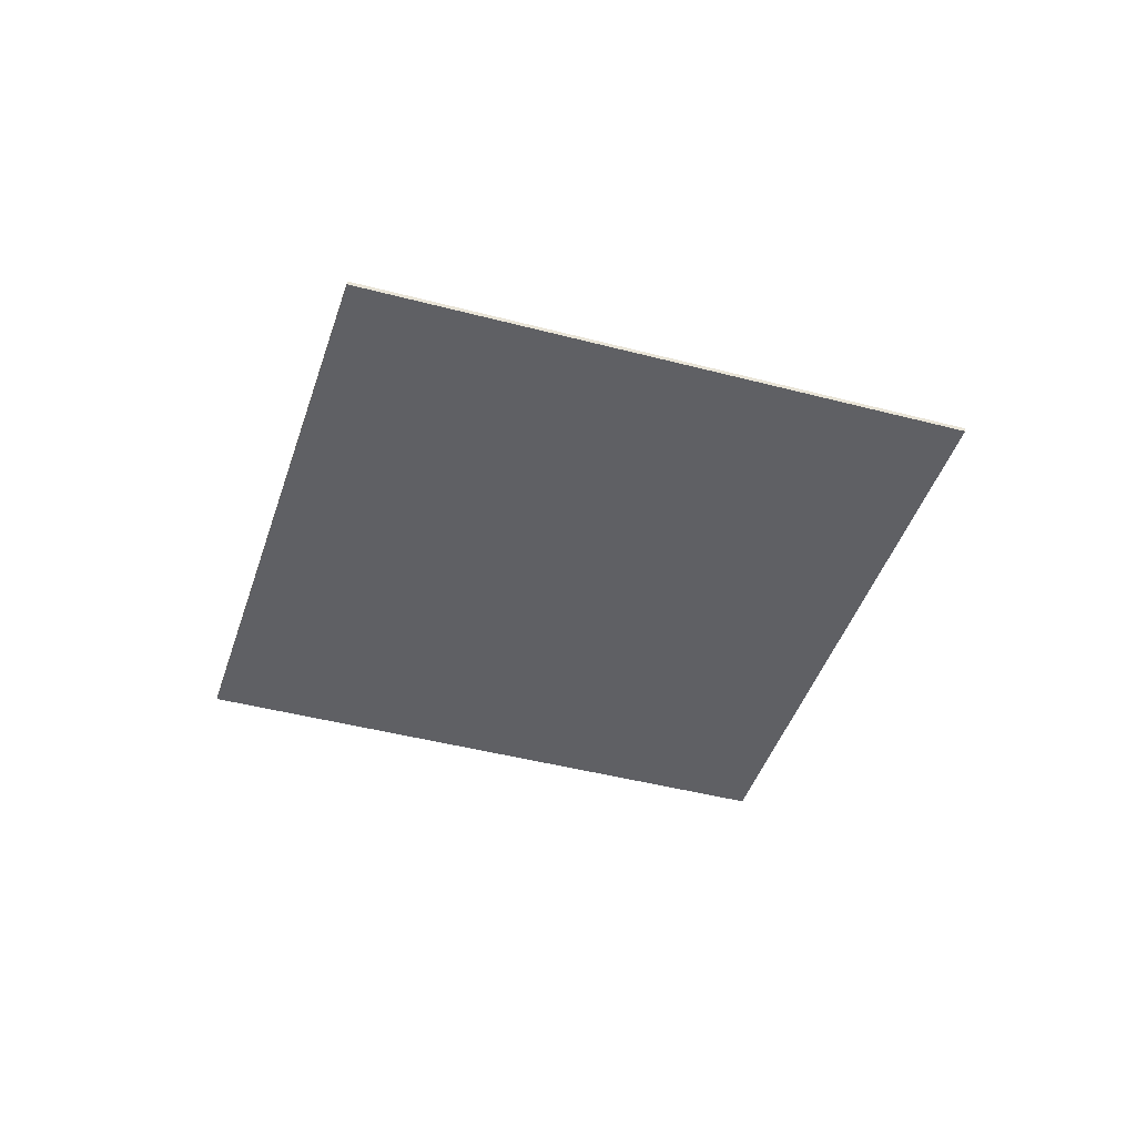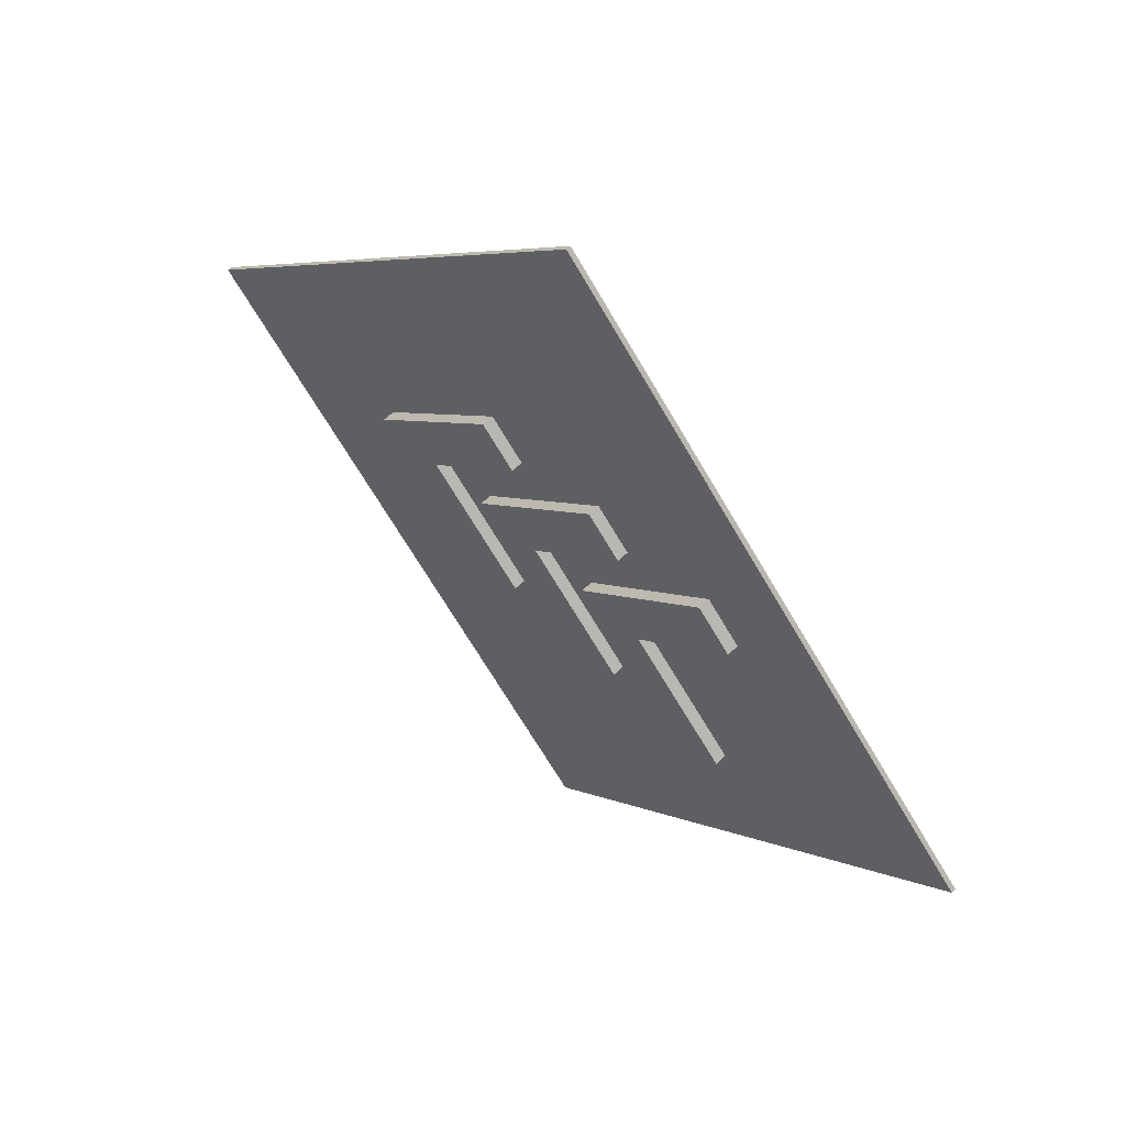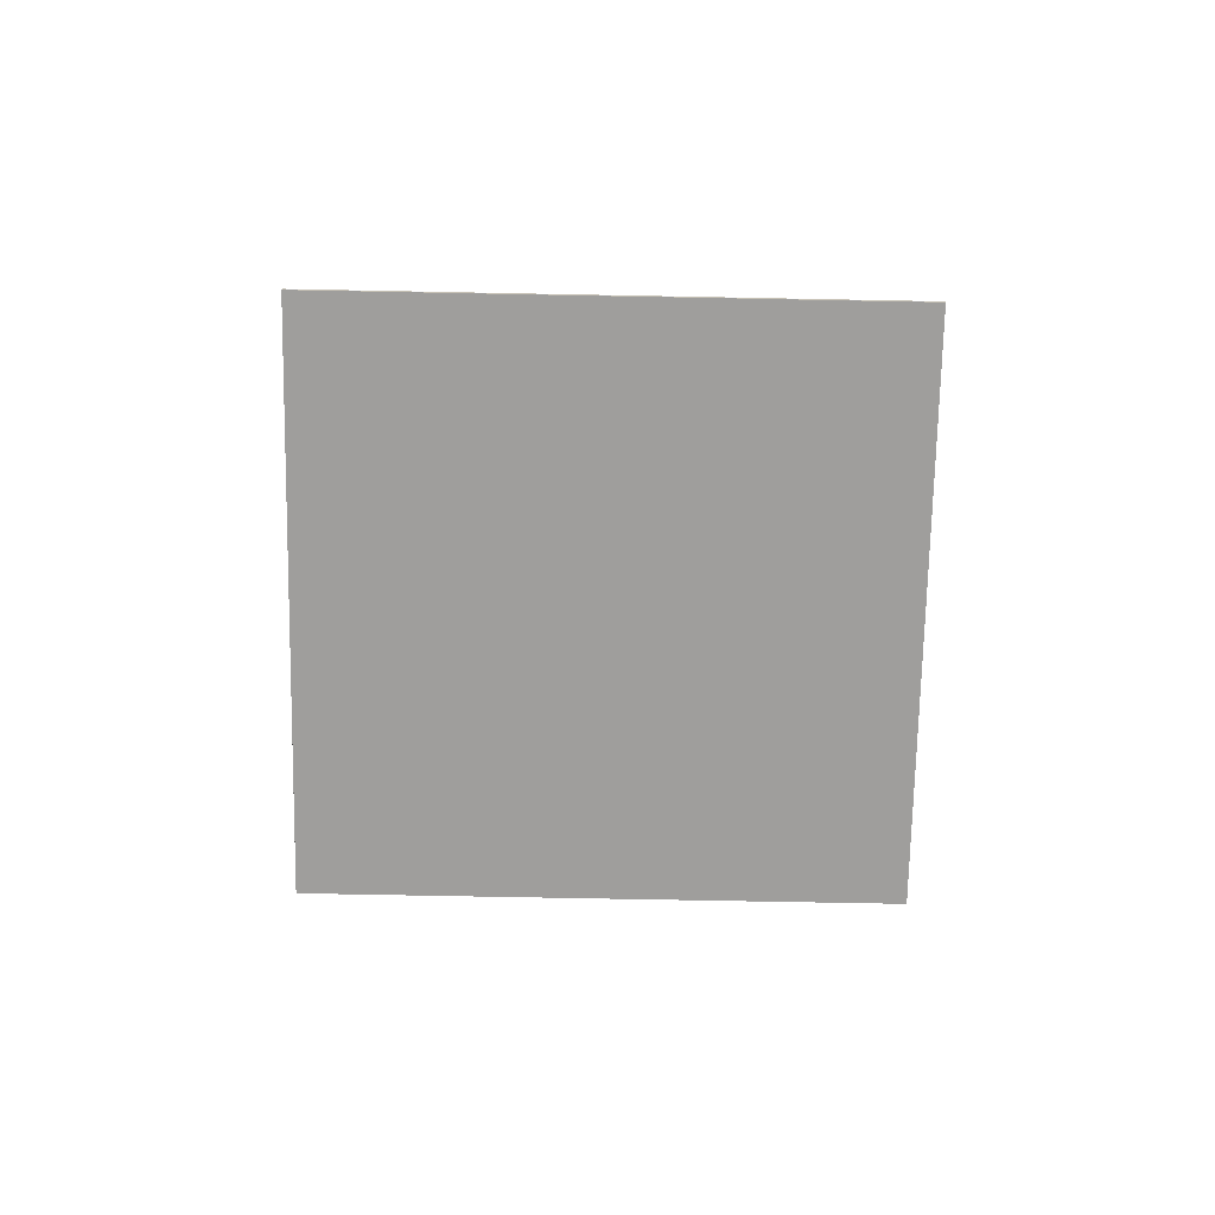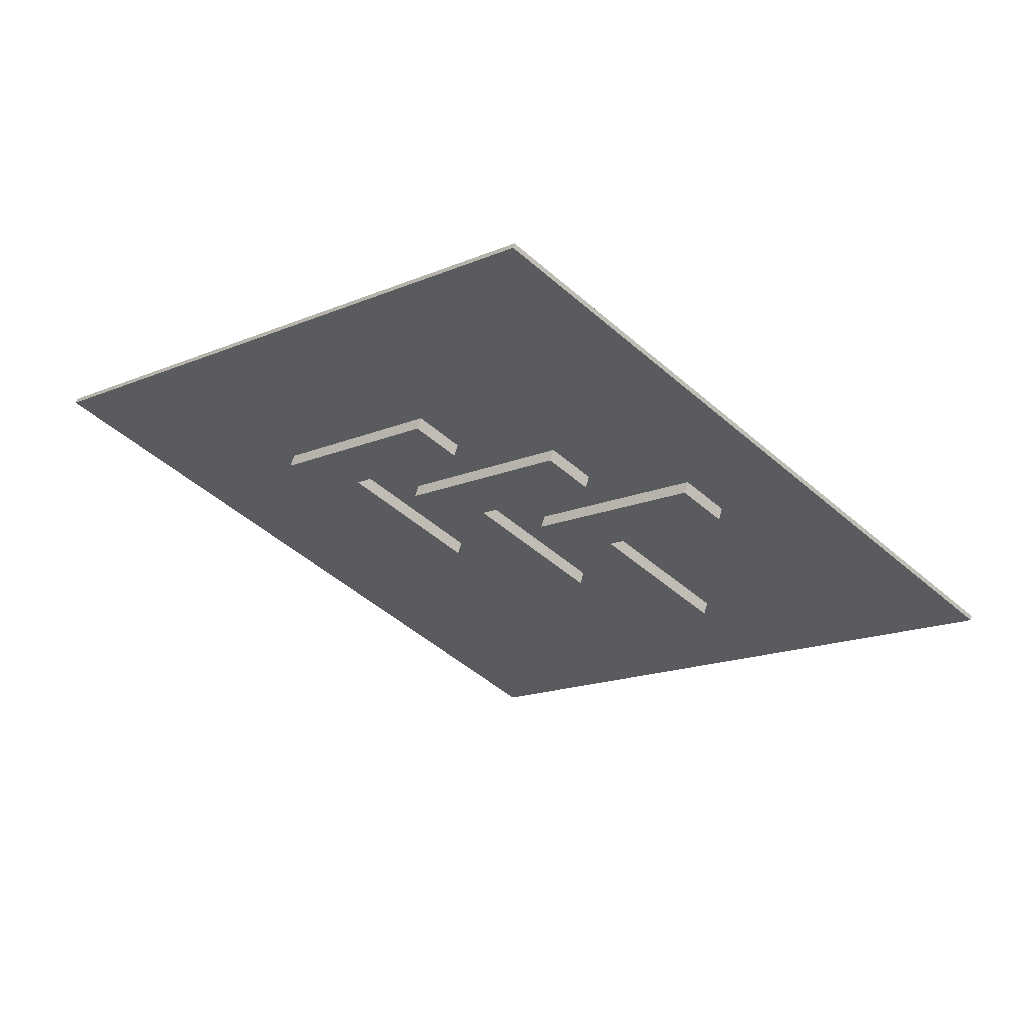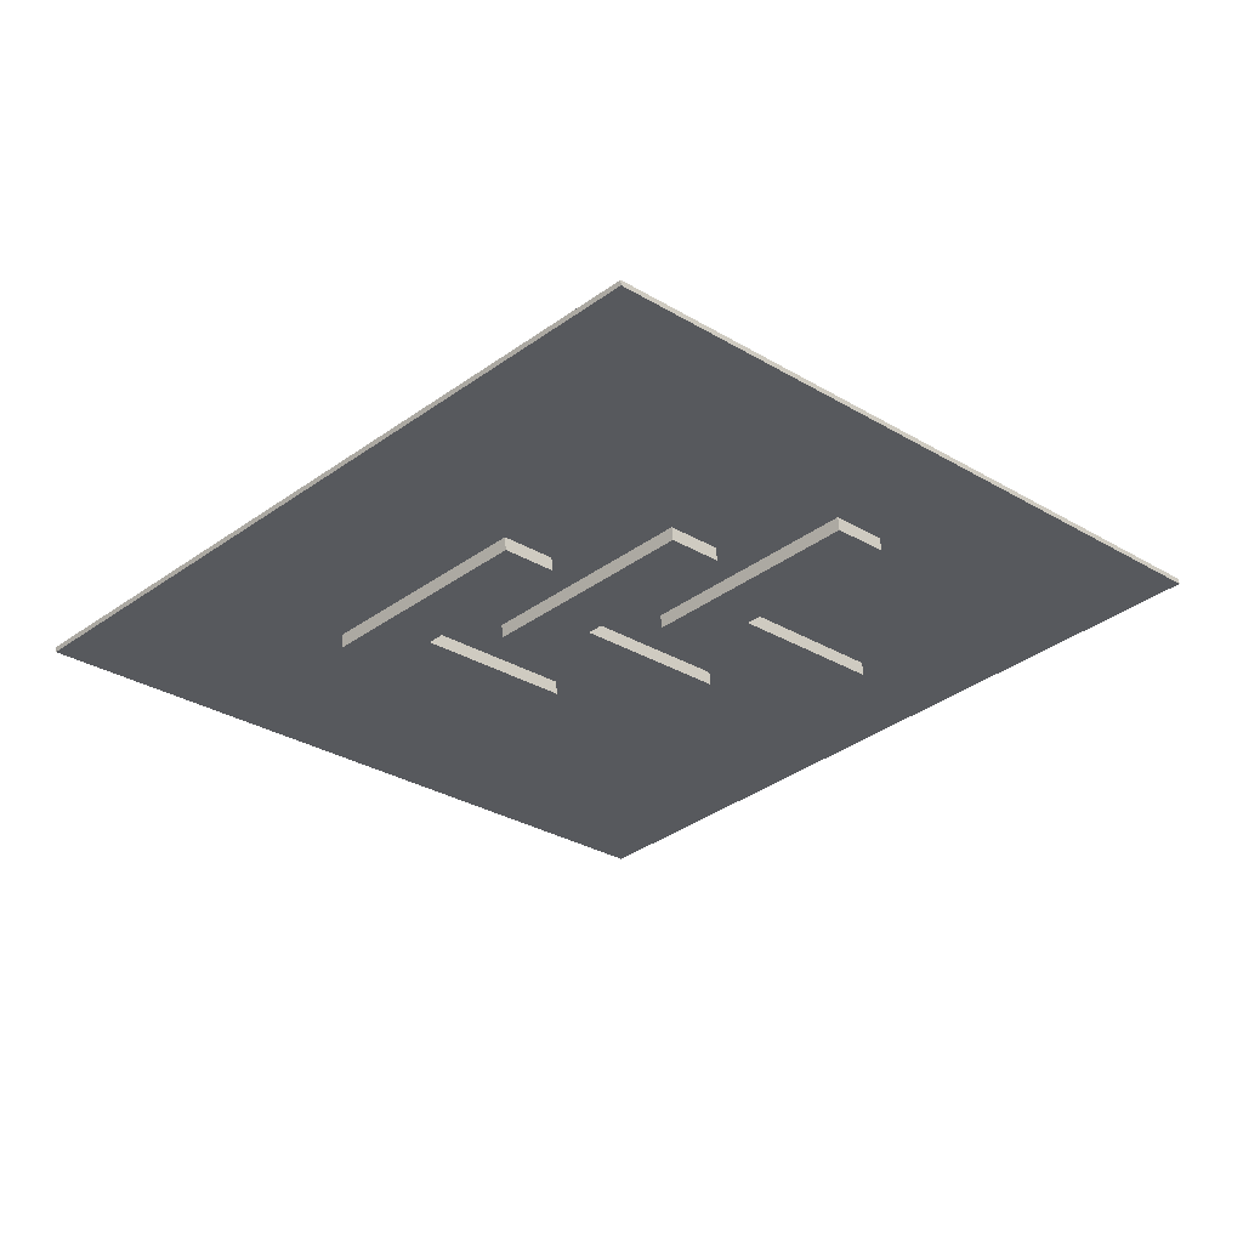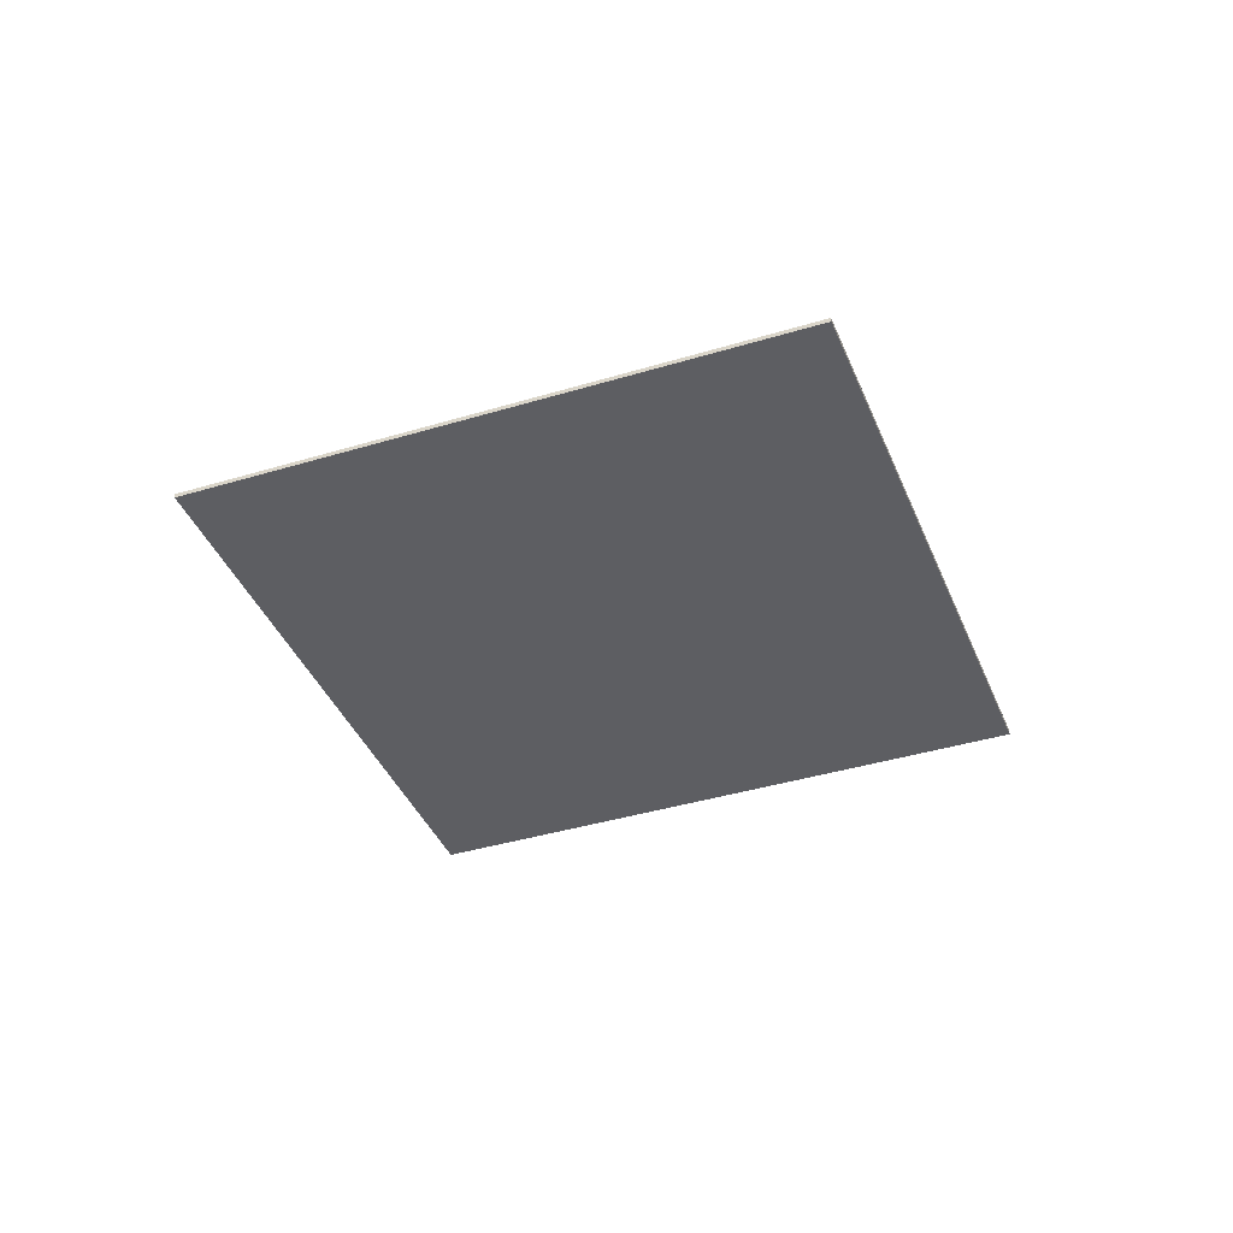
<metadata>
{"format":"obj","ext":"obj","renderer":"f3d","projection":"perspective","resolution":1024,"background":"white","views":[{"elev":-43.3,"azim":27.6,"up":"+Y"},{"elev":59.1,"azim":-134.9,"up":"+Z"},{"elev":-71.0,"azim":133.9,"up":"+Y"},{"elev":61.9,"azim":-164.6,"up":"+Z"},{"elev":60.3,"azim":176.0,"up":"+Z"},{"elev":-39.2,"azim":-24.2,"up":"+Y"}]}
</metadata>
<code>
o Cube.001
v 3.923 -0.009372 -5.976
v 3.923 0.6094 -5.976
v 9.907 -0.009372 -0.007711
v 9.907 0.6094 -0.007711
v 3.939 -0.009372 5.976
v 3.939 0.6094 5.976
v 2.391 0.6094 4.432
v 2.391 -0.009372 4.432
v 2.401 0.6094 -4.45
v 2.401 -0.009372 -4.45
v 6.837 -0.009372 -0.02488
v 6.837 0.6094 -0.02488
f 2 3 1
f 4 5 3
f 5 7 8
f 1 9 2
f 3 8 11
f 4 9 12
f 10 12 9
f 7 11 8
f 2 4 3
f 4 6 5
f 5 6 7
f 1 10 9
f 10 1 3
f 3 5 8
f 11 10 3
f 12 7 6
f 4 2 9
f 12 6 4
f 10 11 12
f 7 12 11
o Cube.002
v -7.39 -0.009372 -5.976
v -7.39 0.6094 -5.976
v -1.406 -0.009372 -0.007711
v -1.406 0.6094 -0.007711
v -7.375 -0.009372 5.976
v -7.375 0.6094 5.976
v -8.923 0.6094 4.432
v -8.923 -0.009372 4.432
v -8.913 0.6094 -4.45
v -8.913 -0.009372 -4.45
v -4.477 -0.009372 -0.02488
v -4.477 0.6094 -0.02488
f 14 15 13
f 16 17 15
f 17 19 20
f 13 21 14
f 15 20 23
f 16 21 24
f 22 24 21
f 19 23 20
f 14 16 15
f 16 18 17
f 17 18 19
f 13 22 21
f 22 13 15
f 15 17 20
f 23 22 15
f 24 19 18
f 16 14 21
f 24 18 16
f 22 23 24
f 19 24 23
o Cube.003
v -1.733 -0.009372 -5.976
v -1.733 0.6094 -5.976
v 4.25 -0.009372 -0.007711
v 4.25 0.6094 -0.007711
v -1.718 -0.009372 5.976
v -1.718 0.6094 5.976
v -3.266 0.6094 4.432
v -3.266 -0.009372 4.432
v -3.256 0.6094 -4.45
v -3.256 -0.009372 -4.45
v 1.18 -0.009372 -0.02488
v 1.18 0.6094 -0.02488
f 26 27 25
f 28 29 27
f 29 31 32
f 25 33 26
f 27 32 35
f 28 33 36
f 34 36 33
f 31 35 32
f 26 28 27
f 28 30 29
f 29 30 31
f 25 34 33
f 34 25 27
f 27 29 32
f 35 34 27
f 36 31 30
f 28 26 33
f 36 30 28
f 34 35 36
f 31 36 35
o Cube.004
v 0 -0.1 20.02
v 0 0.1 20.02
v -20.02 -0.1 0
v -20.02 0.1 0
v 20.02 -0.1 0
v 20.02 0.1 0
v 0 -0.1 -20.02
v 0 0.1 -20.02
f 38 39 37
f 40 43 39
f 44 41 43
f 42 37 41
f 43 37 39
f 40 42 44
f 38 40 39
f 40 44 43
f 44 42 41
f 42 38 37
f 43 41 37
f 40 38 42

</code>
